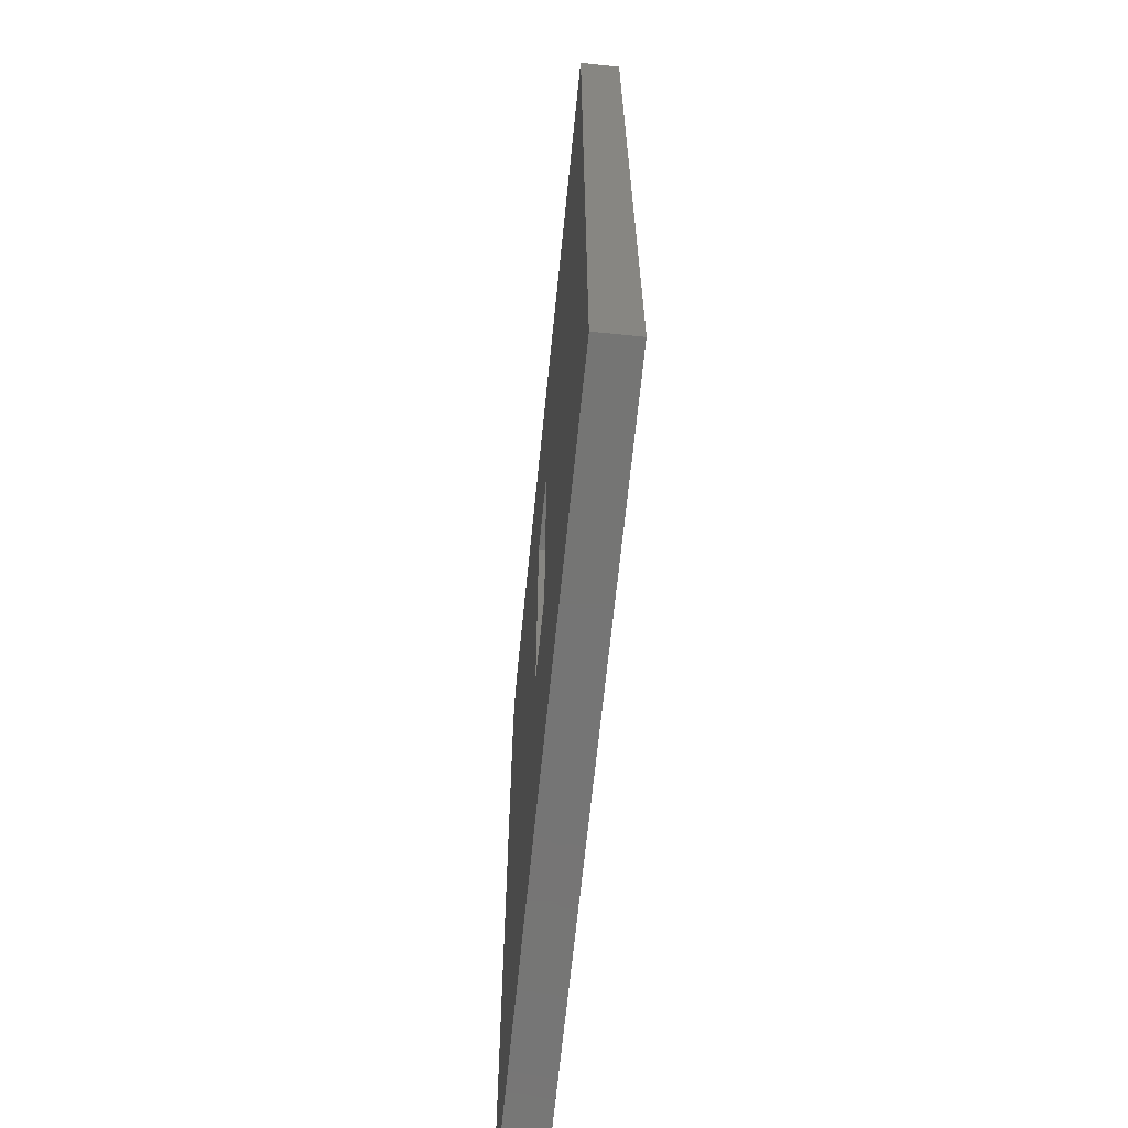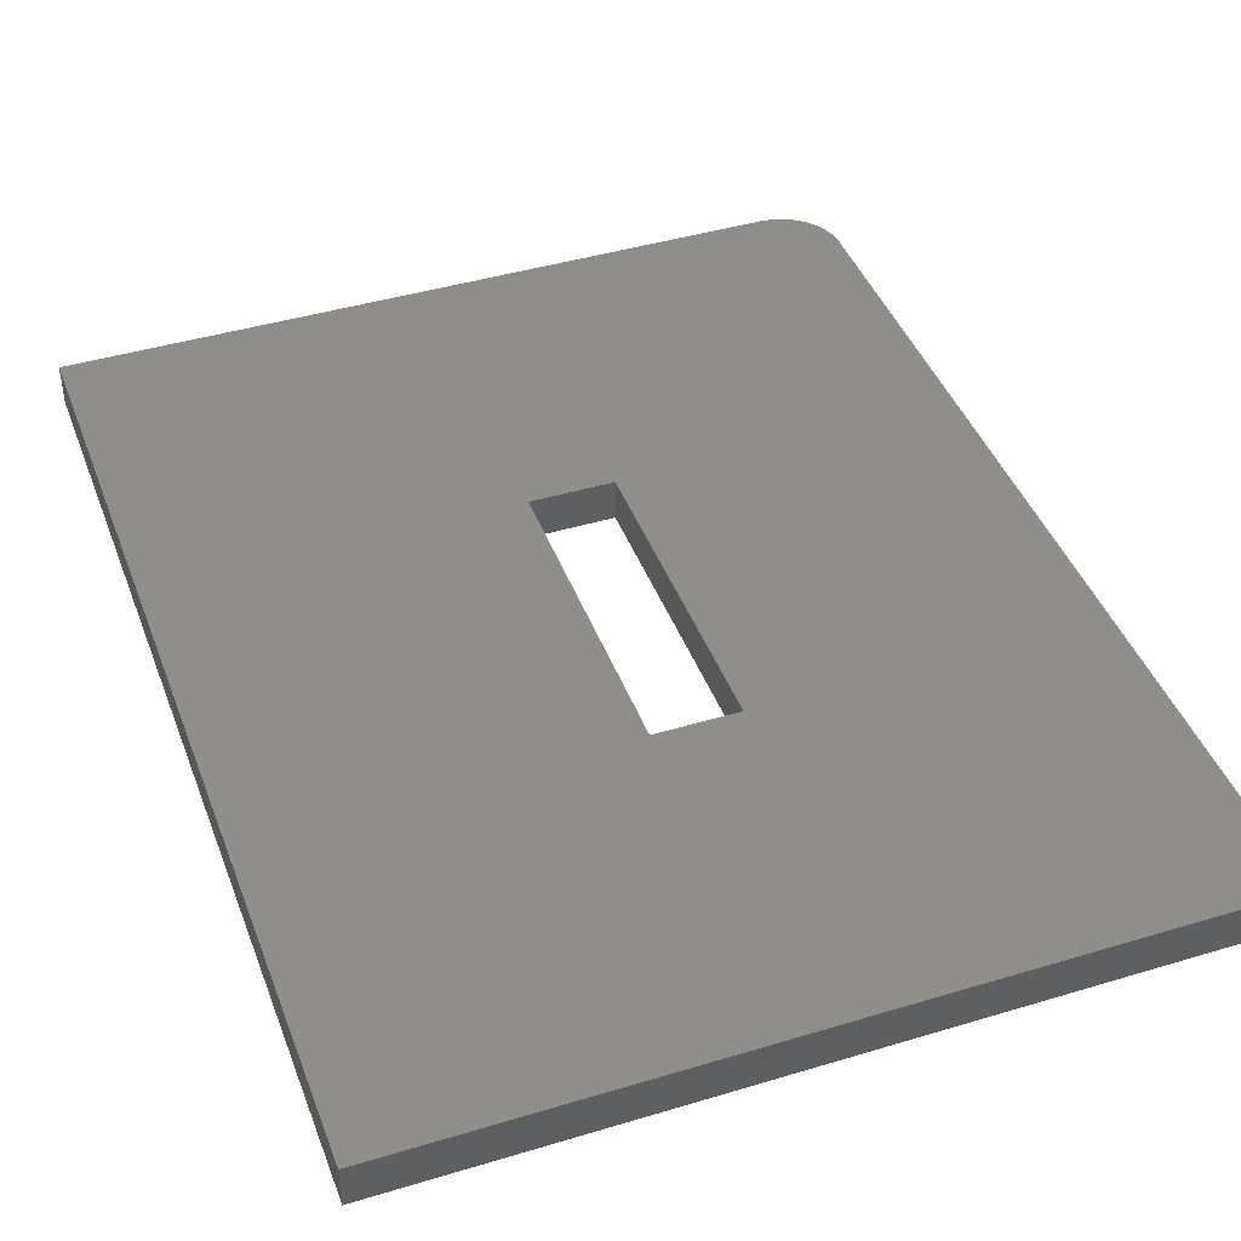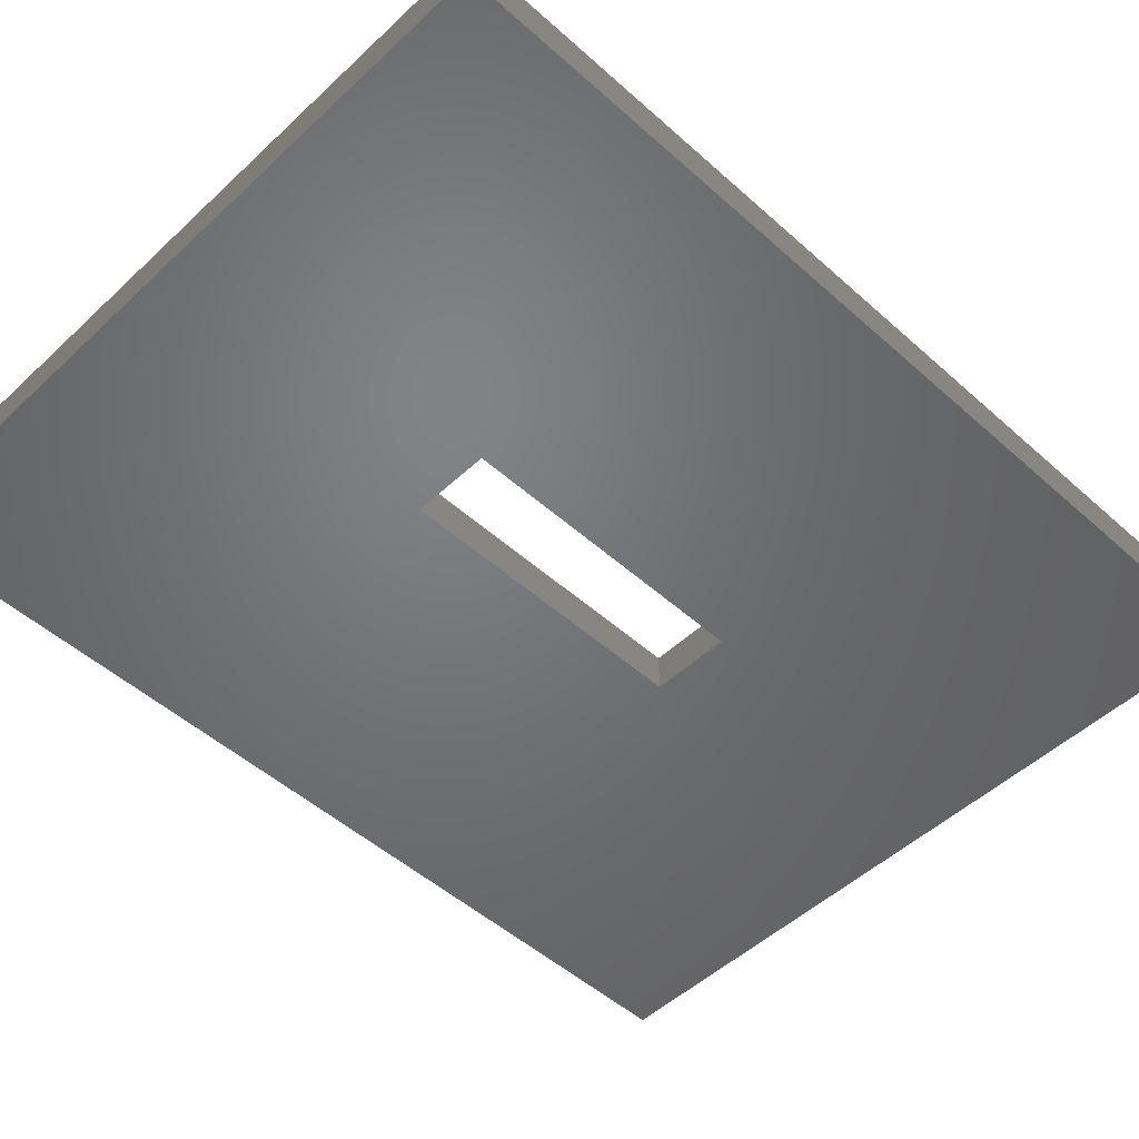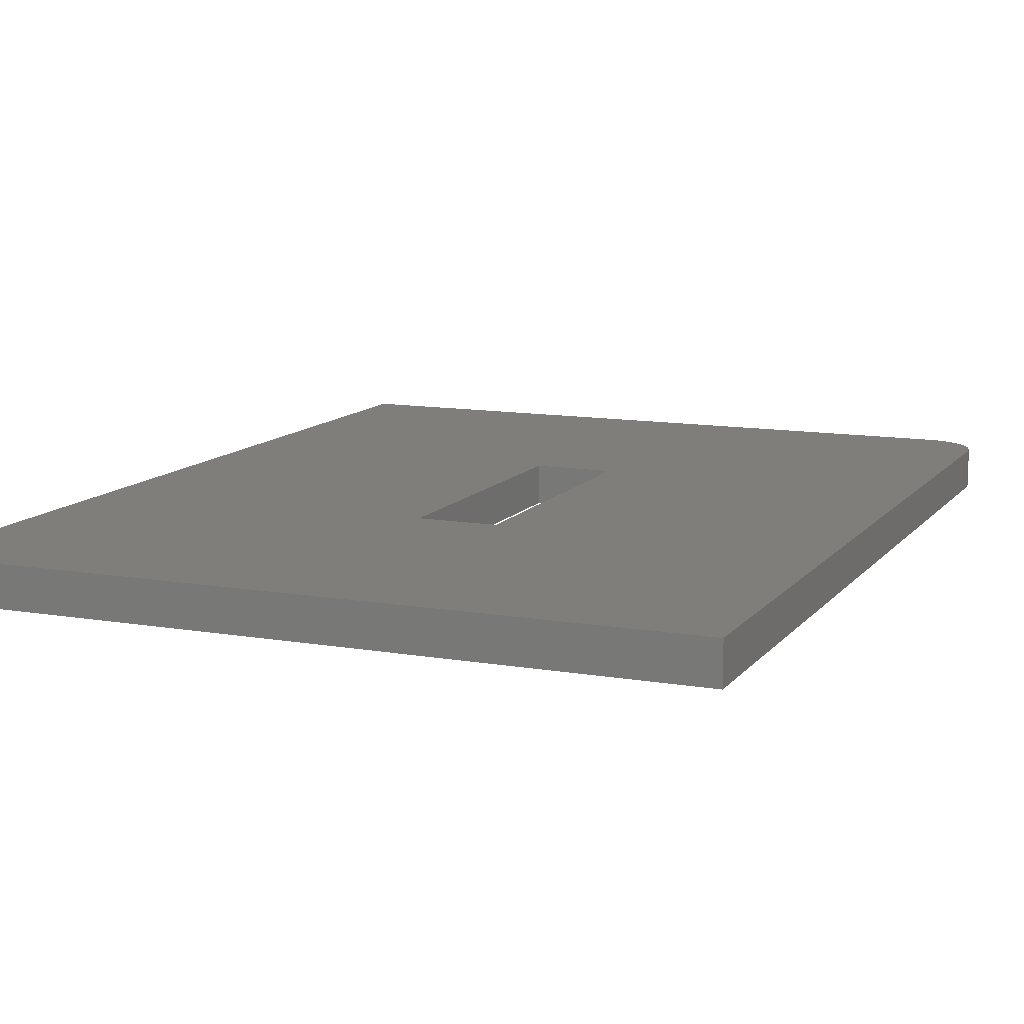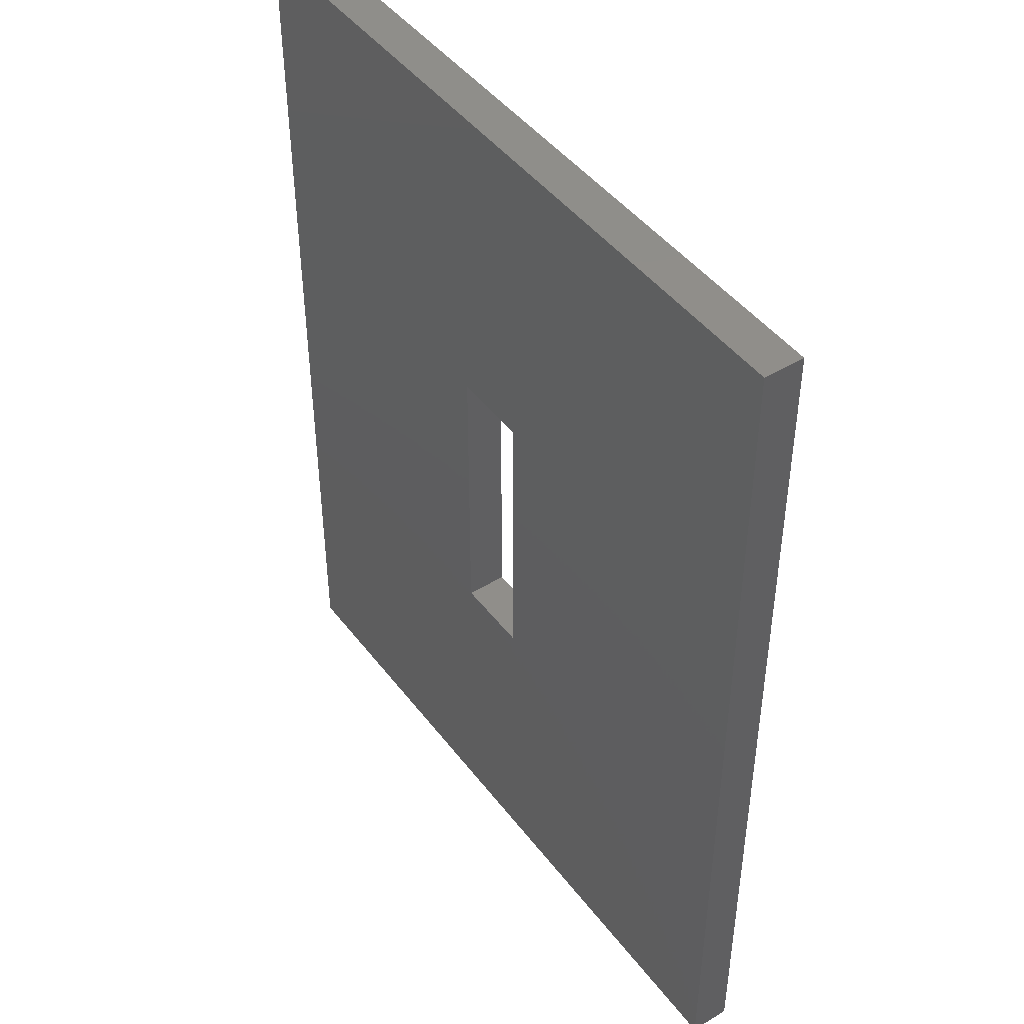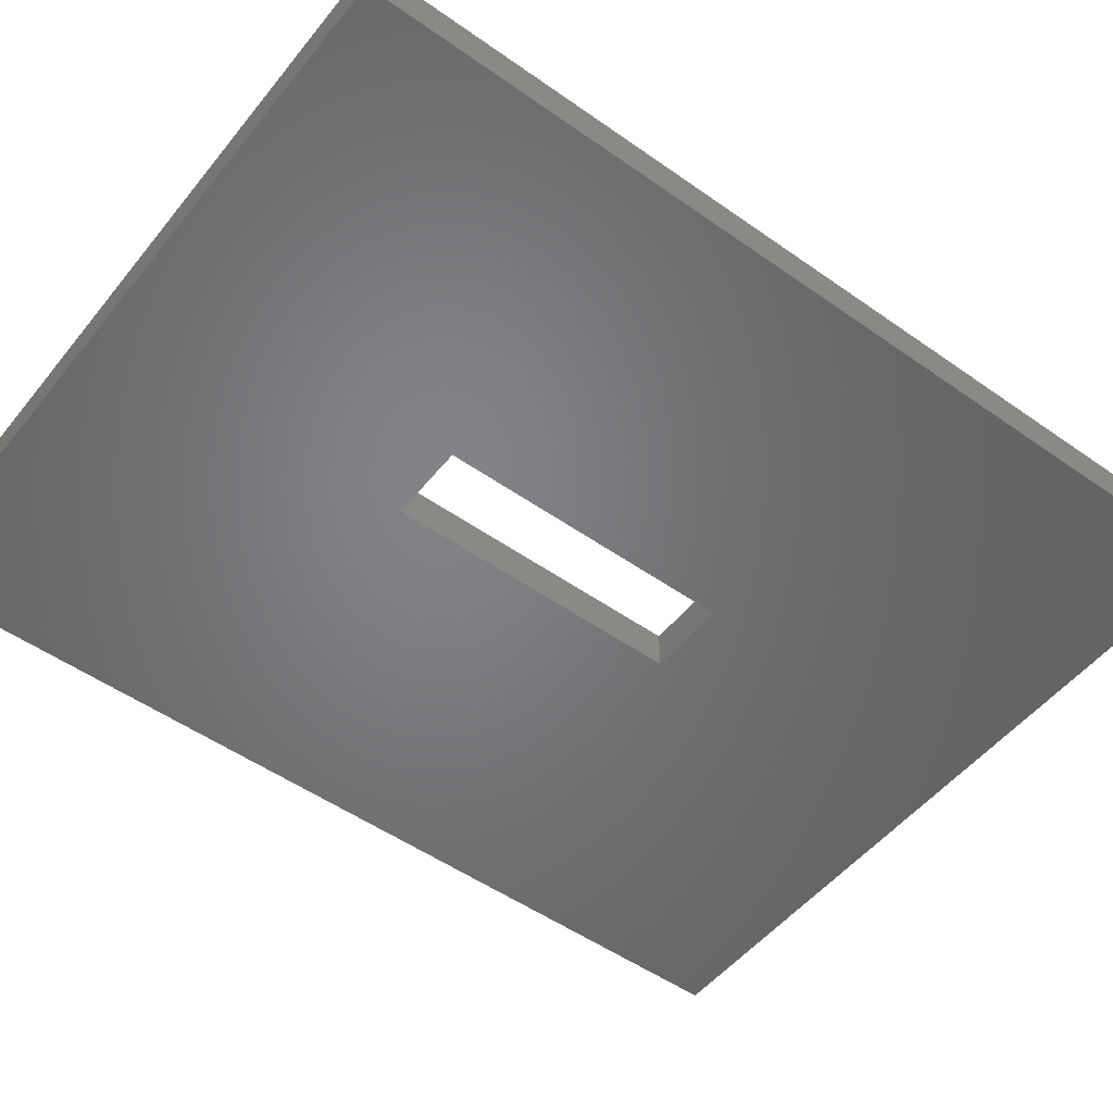
<metadata>
{"format":"stl","ext":"stl","renderer":"f3d","projection":"perspective","resolution":1024,"background":"white","views":[{"elev":-67.4,"azim":84.2,"up":"+Z"},{"elev":42.6,"azim":160.2,"up":"+Y"},{"elev":-50.3,"azim":-134.4,"up":"+Y"},{"elev":11.5,"azim":-157.2,"up":"+Y"},{"elev":45.5,"azim":55.1,"up":"+Z"},{"elev":-51.3,"azim":-127.5,"up":"+Y"}]}
</metadata>
<code>
# stl→obj: 32 verts, 64 faces
v -0.05469 -0.05469 -0.09375
v 0.05222 -0.05469 -0.09375
v -0.05469 7.633e-17 -0.09375
v 0.05222 8.327e-17 -0.09375
v 0.05222 9.714e-17 0.3125
v 0.05222 -0.05469 0.3125
v -0.05469 -0.05469 0.3125
v -0.05469 9.714e-17 0.3125
v -0.4922 0 -0.5234
v -0.4922 1.327e-16 0.6719
v -0.4907 1.345e-16 0.6871
v -0.4862 1.364e-16 0.7018
v -0.479 1.383e-16 0.7153
v -0.4693 1.401e-16 0.7271
v -0.4575 1.418e-16 0.7368
v -0.444 1.434e-16 0.7441
v -0.4293 1.447e-16 0.7485
v -0.4141 1.457e-16 0.75
v 0.5132 1.972e-16 0.75
v 0.5132 5.581e-17 -0.5234
v 0.5132 -0.05469 0.75
v -0.4141 -0.05469 0.75
v -0.4293 -0.05469 0.7485
v -0.444 -0.05469 0.7441
v -0.4575 -0.05469 0.7368
v -0.4693 -0.05469 0.7271
v -0.479 -0.05469 0.7153
v -0.4862 -0.05469 0.7018
v -0.4907 -0.05469 0.6871
v -0.4922 -0.05469 0.6719
v -0.4922 -0.05469 -0.5234
v 0.5132 -0.05469 -0.5234
f 1 2 3
f 3 2 4
f 4 2 5
f 5 2 6
f 6 7 5
f 5 7 8
f 8 7 3
f 3 7 1
f 8 3 9
f 8 9 10
f 8 10 11
f 8 11 12
f 8 12 13
f 8 13 14
f 8 14 15
f 8 15 16
f 8 16 17
f 8 17 18
f 8 18 19
f 8 19 5
f 19 20 5
f 5 20 4
f 20 9 4
f 4 9 3
f 7 6 21
f 7 21 22
f 7 22 23
f 7 23 24
f 7 24 25
f 7 25 26
f 7 26 27
f 7 27 28
f 7 28 29
f 7 29 30
f 7 30 31
f 7 31 1
f 21 6 32
f 32 6 2
f 32 2 31
f 31 2 1
f 30 10 31
f 31 10 9
f 21 19 22
f 22 19 18
f 10 30 11
f 11 30 29
f 11 29 12
f 12 29 28
f 12 28 13
f 13 28 27
f 13 27 14
f 14 27 26
f 14 26 15
f 15 26 25
f 15 25 16
f 16 25 24
f 16 24 17
f 17 24 23
f 17 23 18
f 18 23 22
f 32 20 21
f 21 20 19
f 31 9 32
f 32 9 20

</code>
